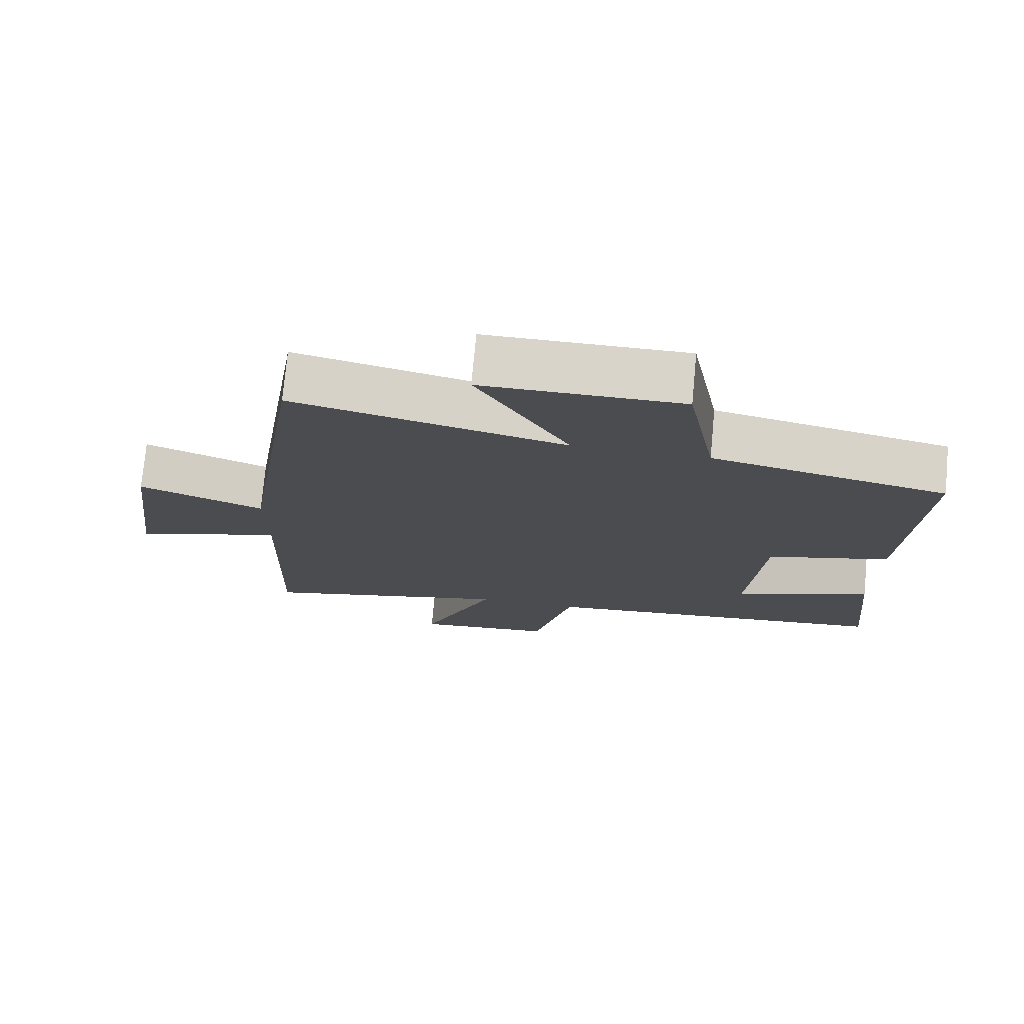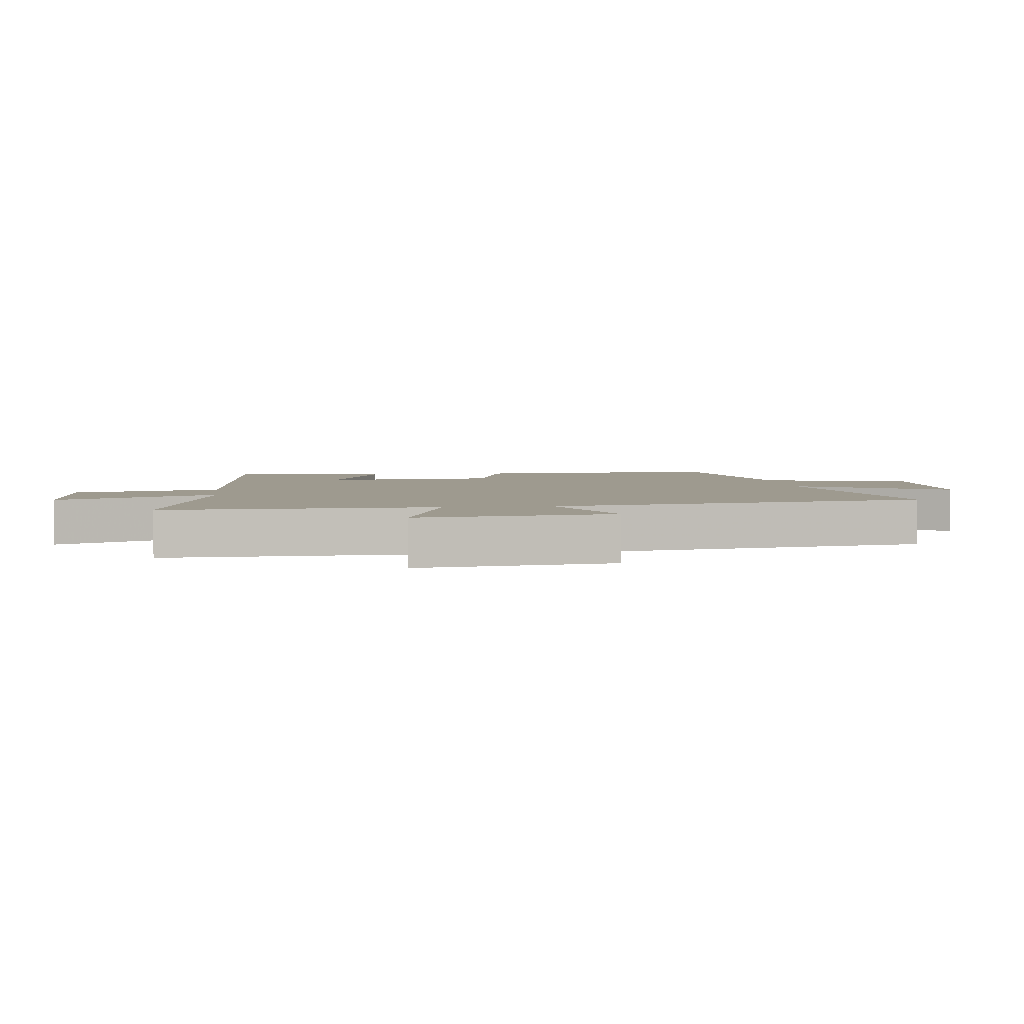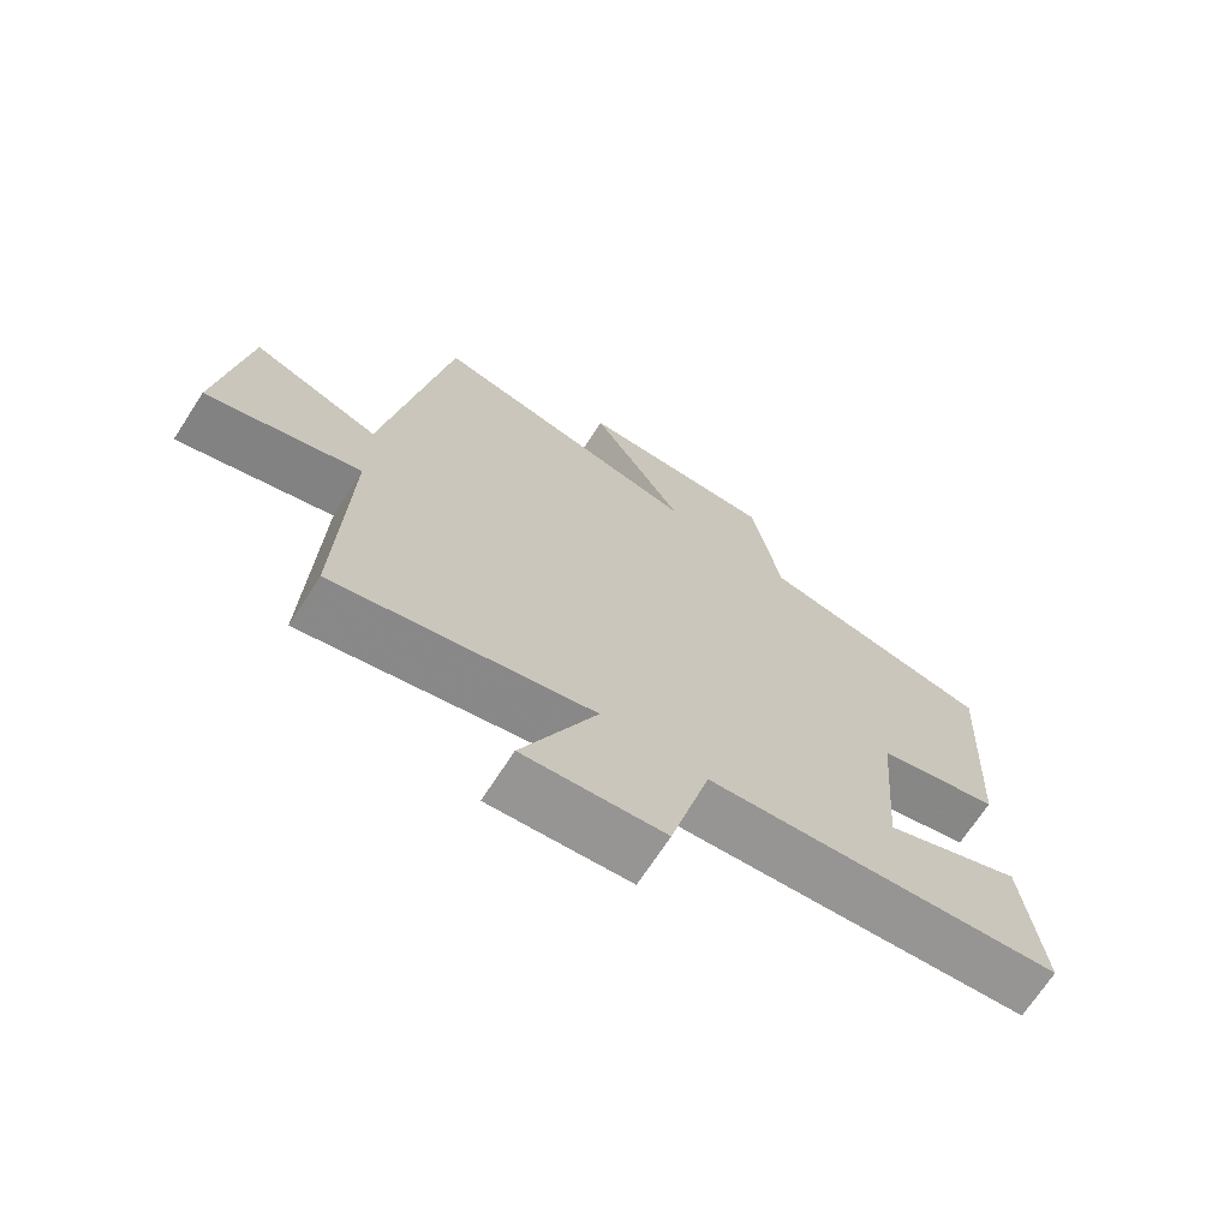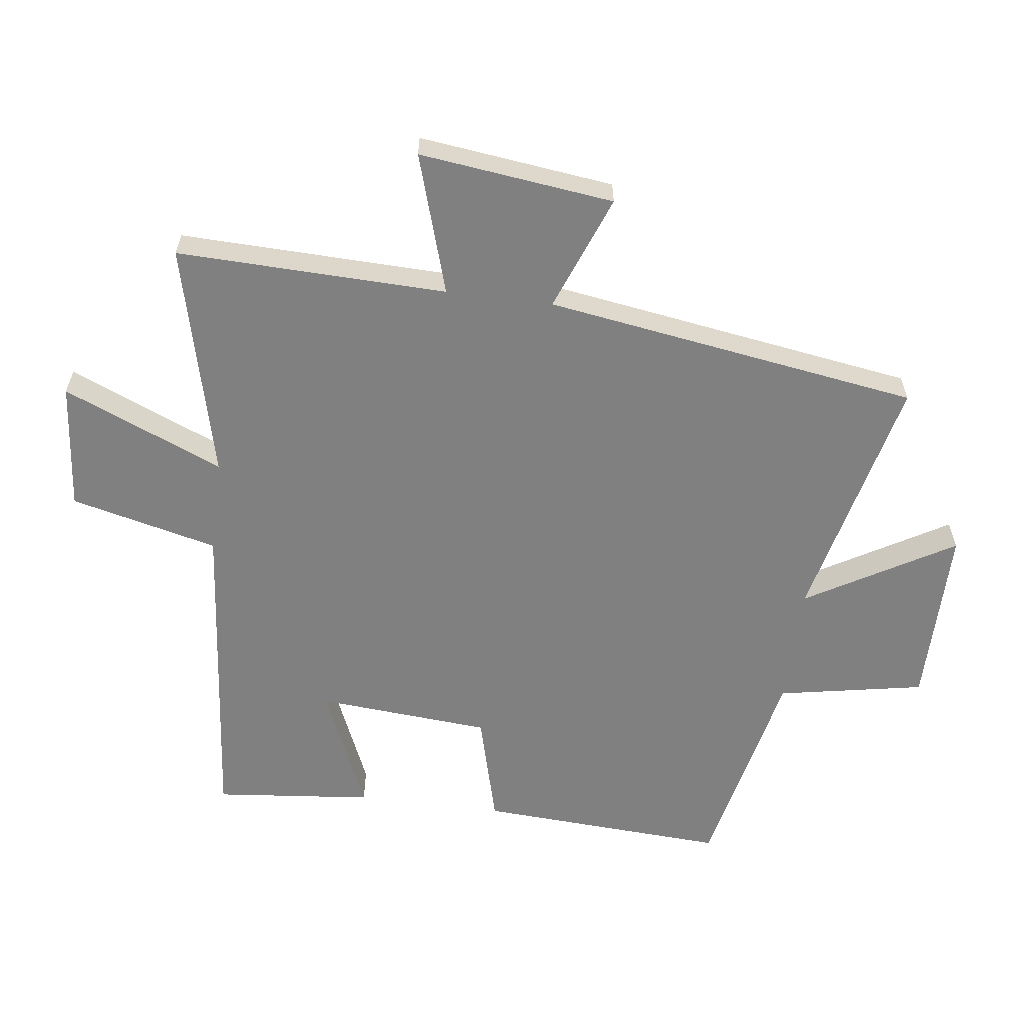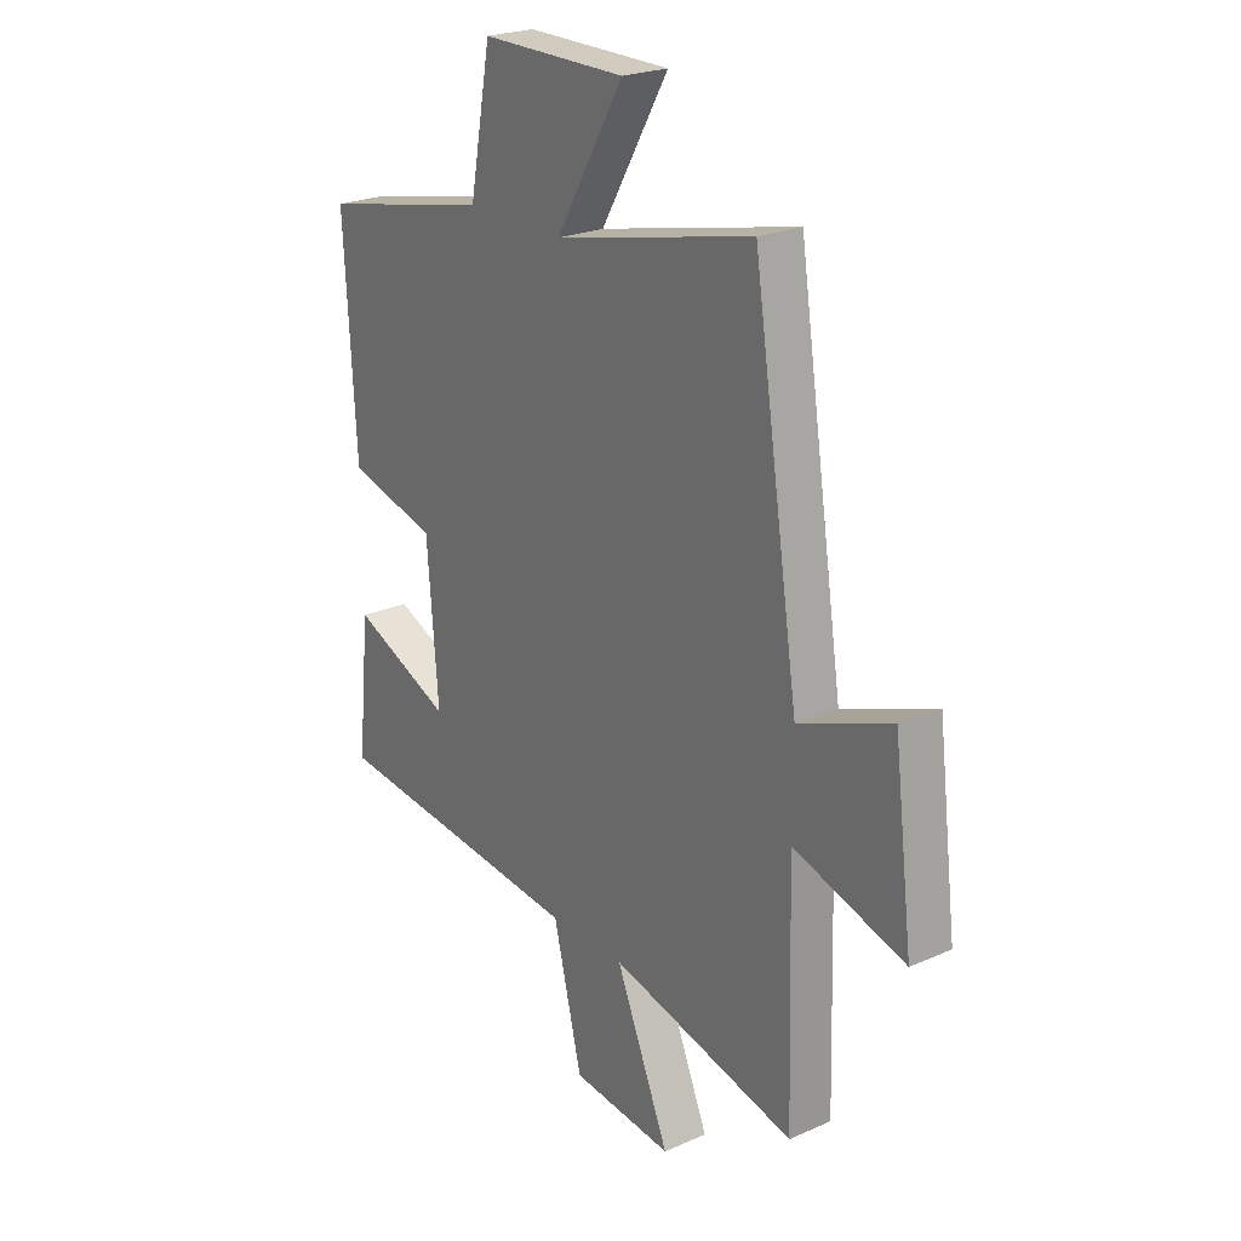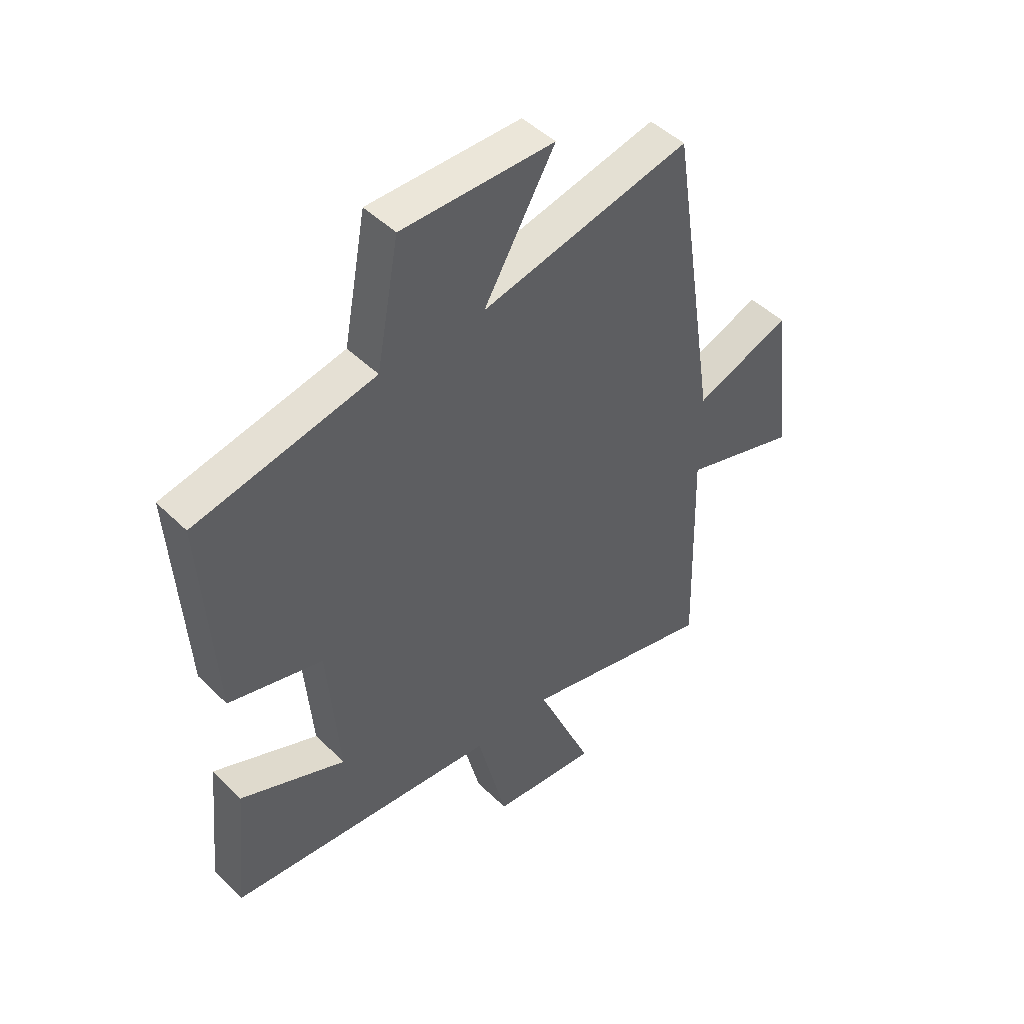
<metadata>
{"format":"obj","ext":"obj","renderer":"f3d","projection":"perspective","resolution":1024,"background":"white","views":[{"elev":74.8,"azim":5.3,"up":"+Z"},{"elev":3.8,"azim":-97.2,"up":"+Y"},{"elev":-70.2,"azim":-33.0,"up":"+Z"},{"elev":-60.0,"azim":-97.3,"up":"+Y"},{"elev":23.5,"azim":-126.6,"up":"+Z"},{"elev":47.0,"azim":137.8,"up":"+Z"}]}
</metadata>
<code>
v 0.525 0.07 -0.45
v 0.01 0.07 -0.5
v -0.047 0.07 -0.732
v -0.249 0.07 -0.752
v -0.142 0.07 -0.5
v -0.512 0.07 -0.59
v -0.5 0.07 -0.166
v -0.721 0.07 -0.234
v -0.683 0.07 0.072
v -0.5 0.07 0.002
v -0.409 0.07 0.591
v -0.013 0.07 0.5
v -0.148 0.07 0.731
v 0.14 0.07 0.731
v 0.183 0.07 0.5
v 0.523 0.07 0.428
v 0.5 0.07 0.035
v 0.322 0.07 -0.012
v 0.3 0.07 -0.286
v 0.5 0.07 -0.201
v 0.525 0 -0.45
v 0.01 0 -0.5
v -0.047 0 -0.732
v -0.249 0 -0.752
v -0.142 0 -0.5
v -0.512 0 -0.59
v -0.5 0 -0.166
v -0.721 0 -0.234
v -0.683 0 0.072
v -0.5 0 0.002
v -0.409 0 0.591
v -0.013 0 0.5
v -0.148 0 0.731
v 0.14 0 0.731
v 0.183 0 0.5
v 0.523 0 0.428
v 0.5 0 0.035
v 0.322 0 -0.012
v 0.3 0 -0.286
v 0.5 0 -0.201
f 19 20 1 2
f 18 19 2
f 15 16 17 18
f 15 18 2
f 12 13 14 15
f 12 15 2 3
f 10 11 12
f 7 8 9 10
f 7 10 12
f 5 6 7 12
f 3 4 5
f 3 5 12
f 22 21 40 39
f 22 39 38
f 38 37 36 35
f 22 38 35
f 35 34 33 32
f 23 22 35 32
f 32 31 30
f 30 29 28 27
f 32 30 27
f 32 27 26 25
f 25 24 23
f 32 25 23
f 1 21 22 2
f 2 22 23 3
f 3 23 24 4
f 4 24 25 5
f 5 25 26 6
f 6 26 27 7
f 7 27 28 8
f 8 28 29 9
f 9 29 30 10
f 10 30 31 11
f 11 31 32 12
f 12 32 33 13
f 13 33 34 14
f 14 34 35 15
f 15 35 36 16
f 16 36 37 17
f 17 37 38 18
f 18 38 39 19
f 19 39 40 20
f 20 40 21 1

</code>
